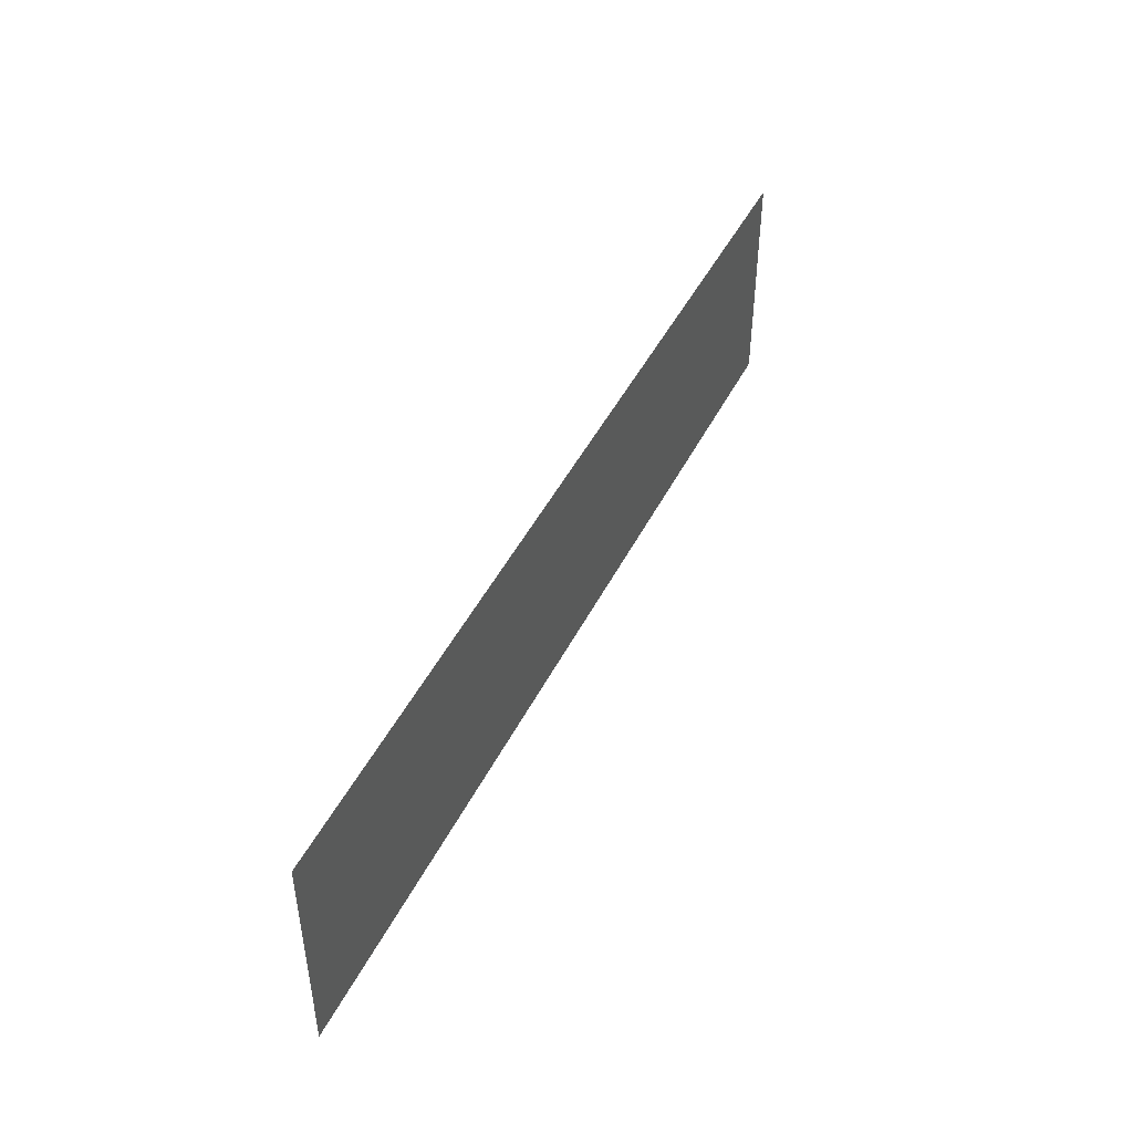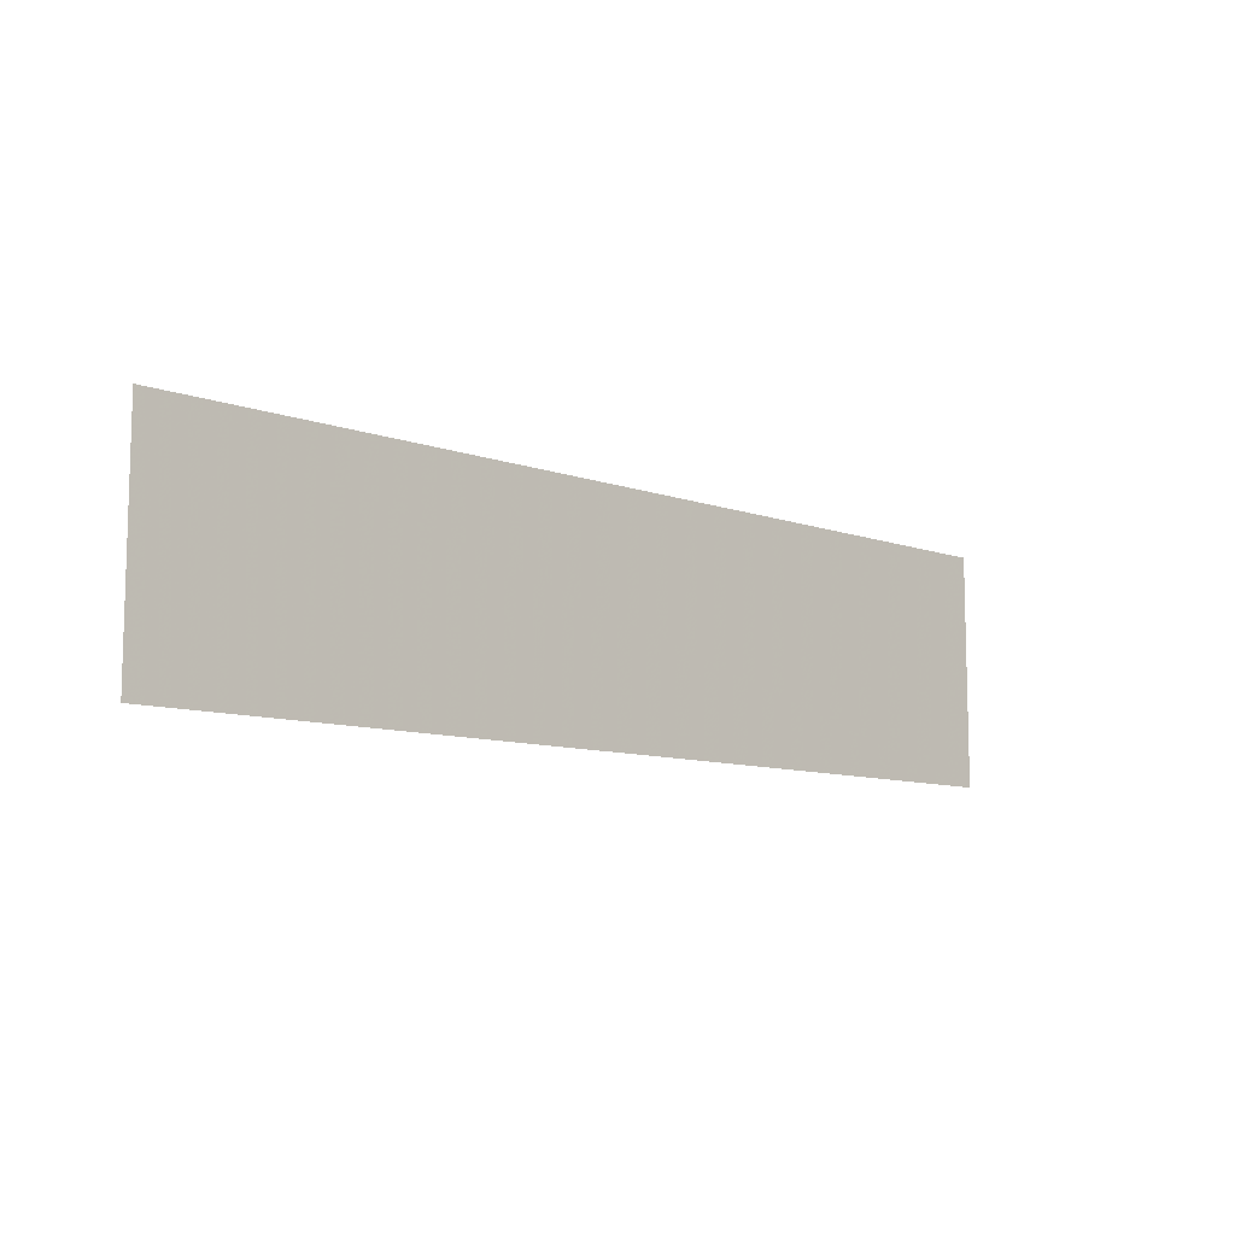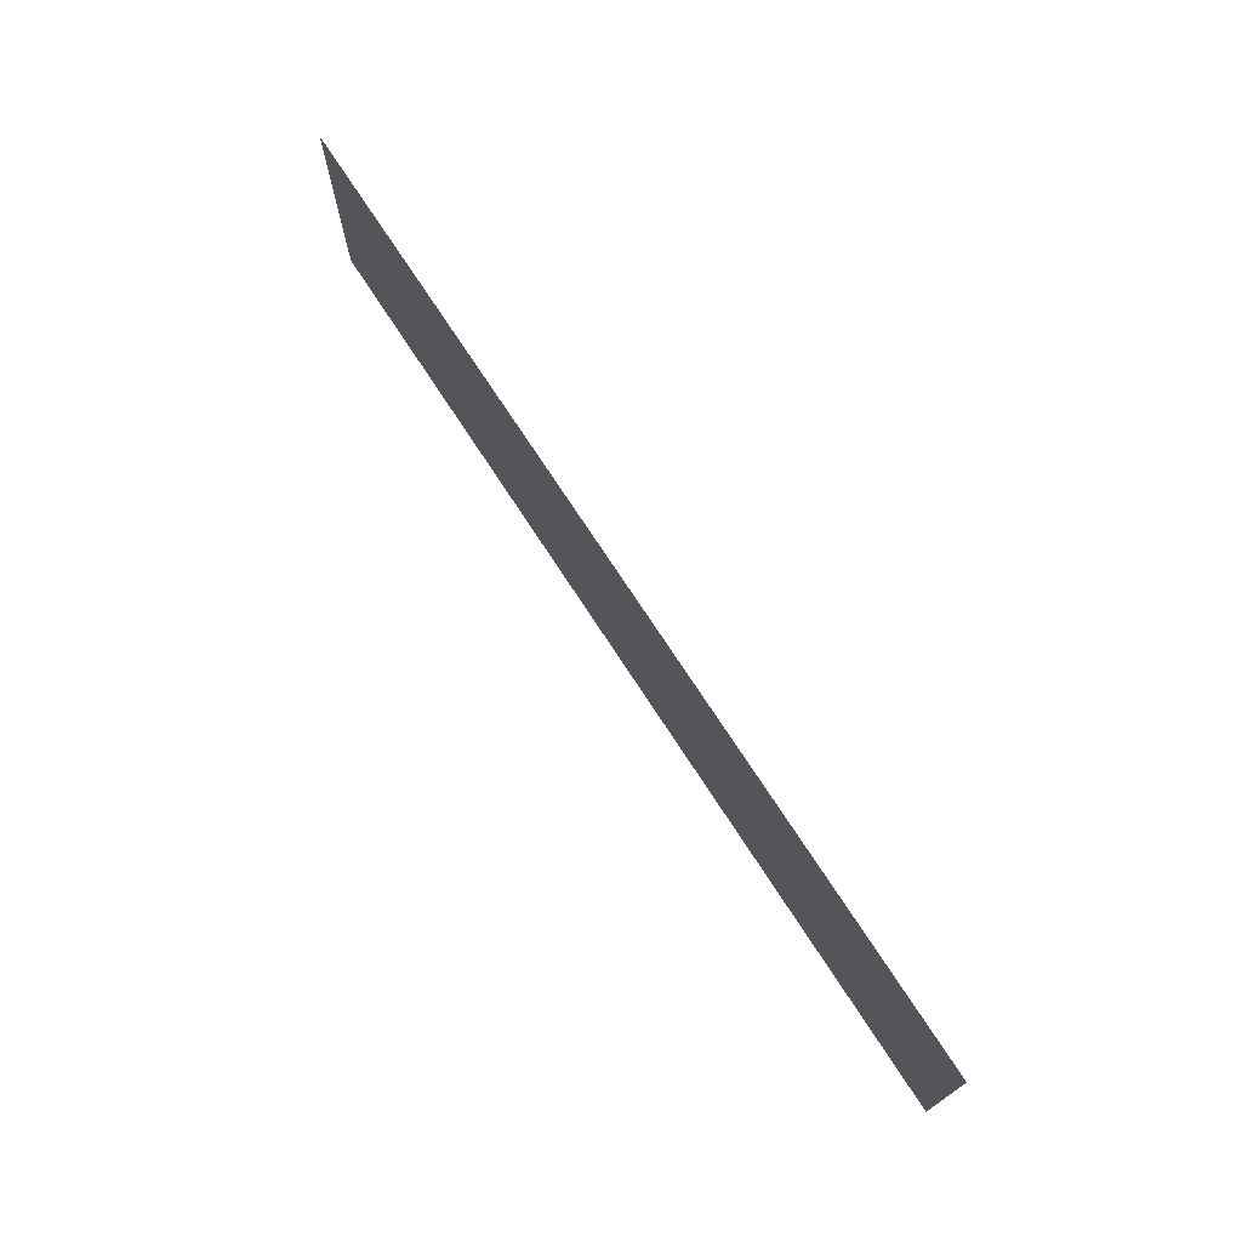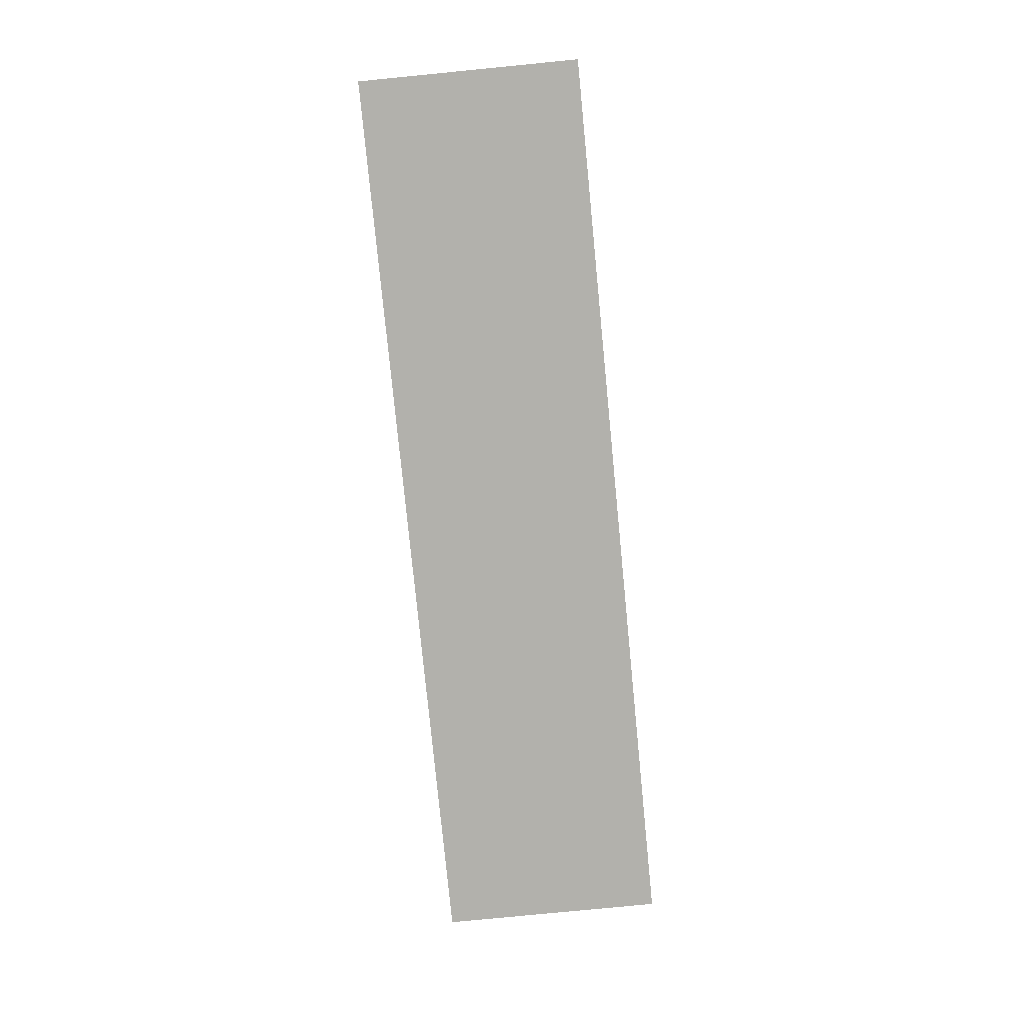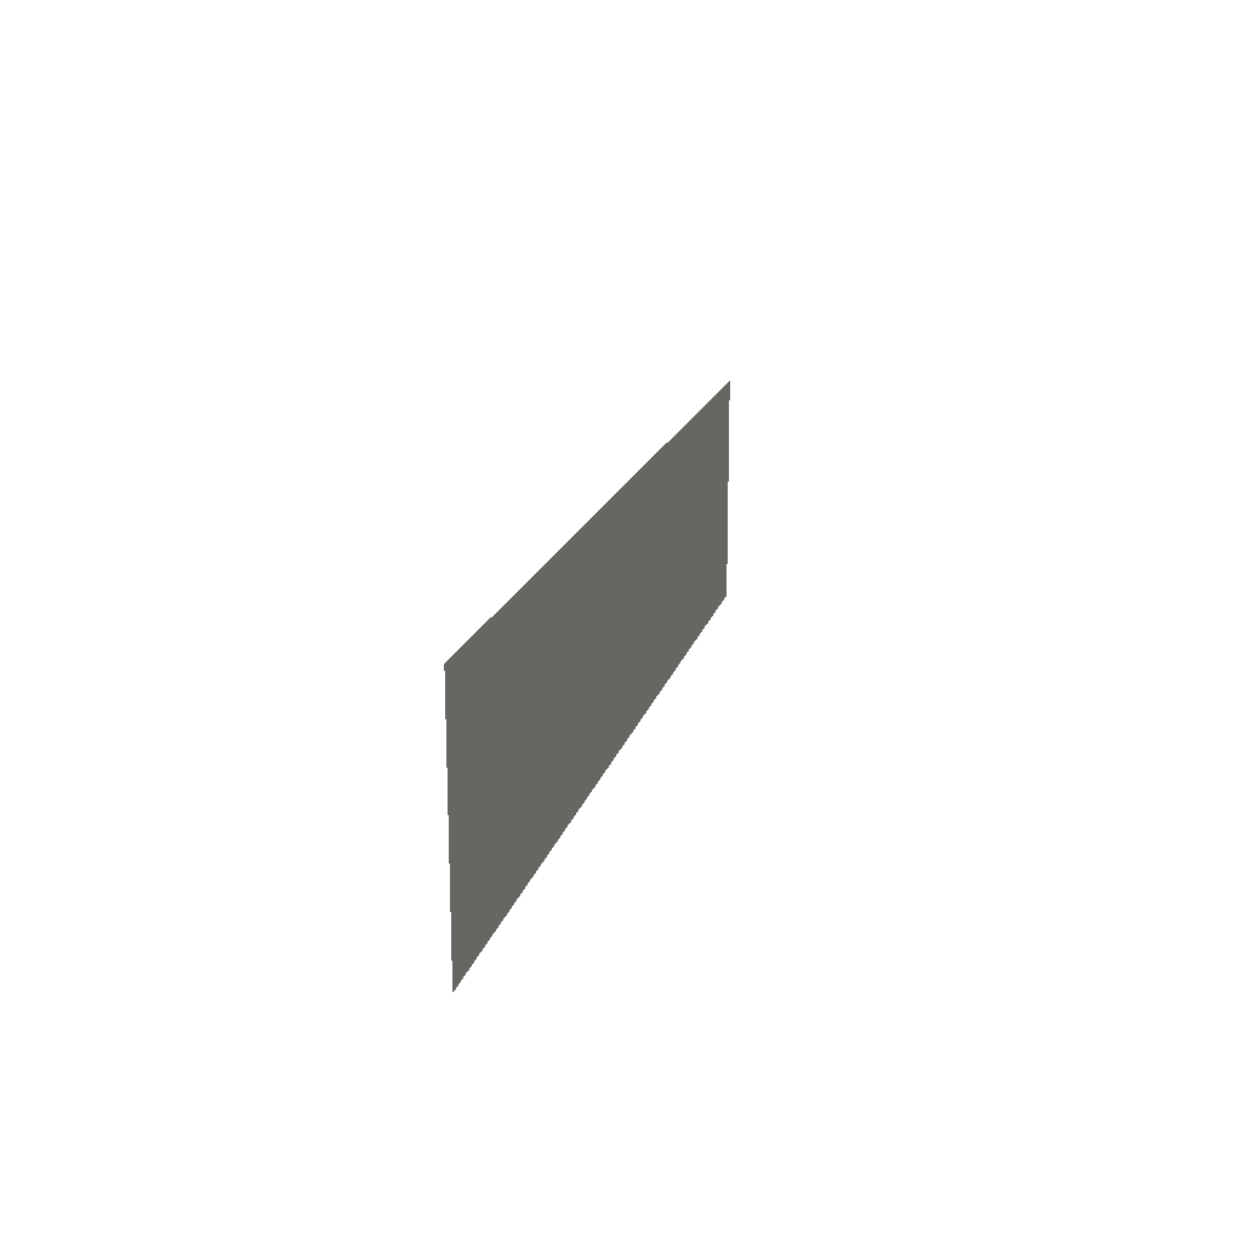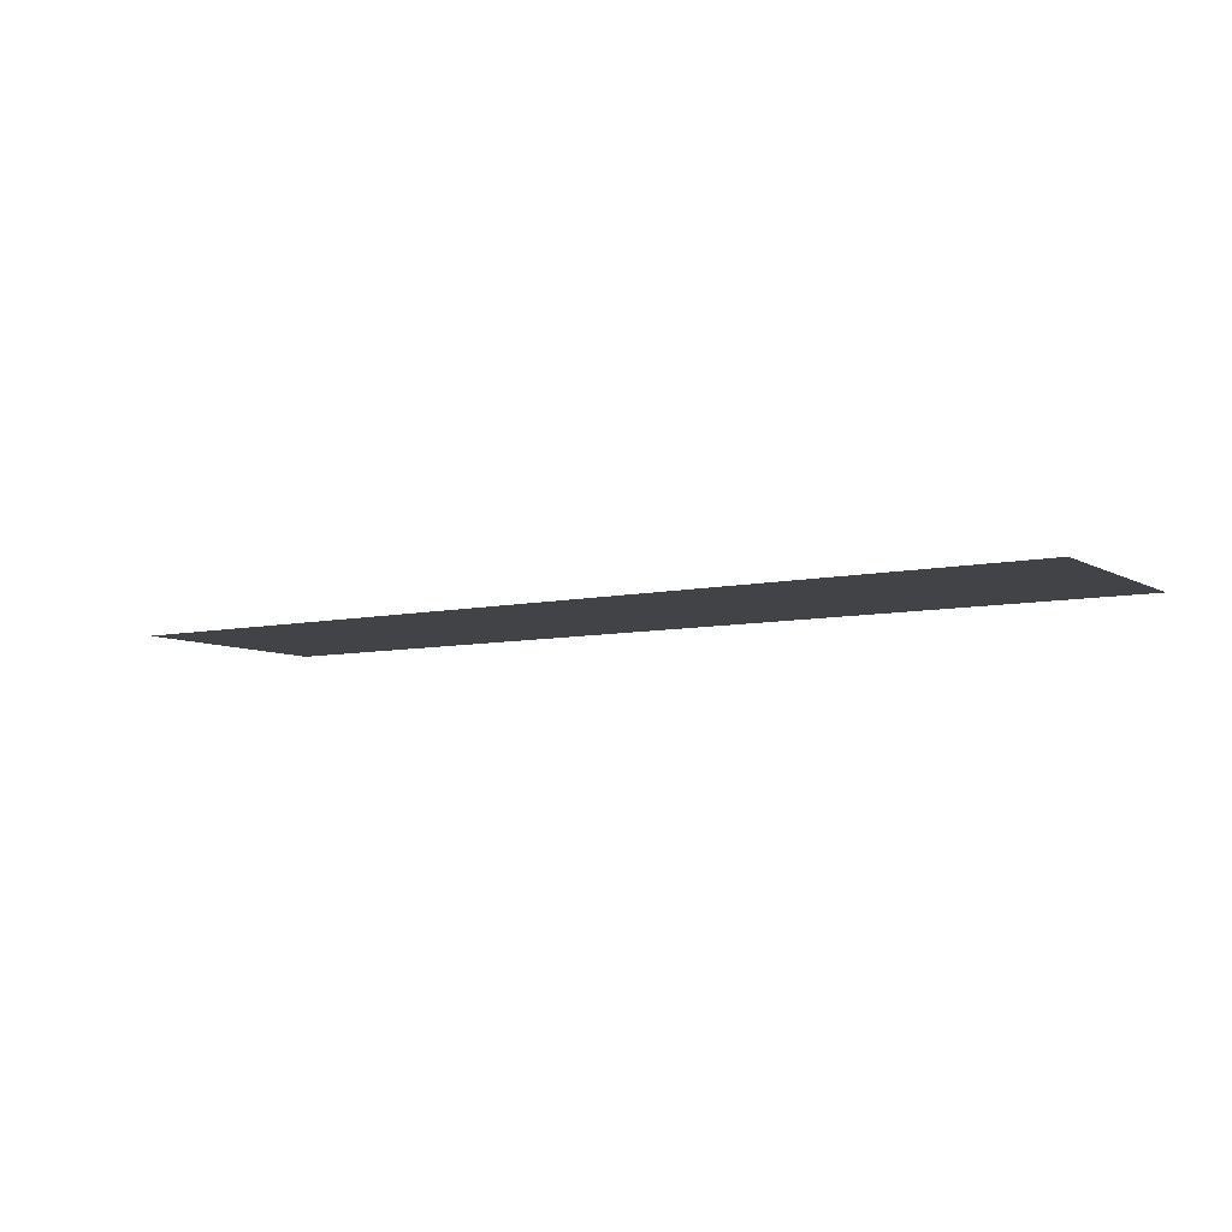
<metadata>
{"format":"obj","ext":"obj","renderer":"f3d","projection":"perspective","resolution":1024,"background":"white","views":[{"elev":45.9,"azim":115.5,"up":"+Y"},{"elev":-9.7,"azim":137.3,"up":"+Y"},{"elev":72.2,"azim":-122.9,"up":"+Y"},{"elev":-78.9,"azim":-84.4,"up":"+Z"},{"elev":17.4,"azim":103.7,"up":"+Y"},{"elev":-7.2,"azim":-147.4,"up":"+Z"}]}
</metadata>
<code>
g [mouth] mouth
v 0.43 -0.105 0
v 0.43 0.105 0
v -0.43 0.105 0
v -0.43 -0.105 0
g [mouth] mouth_0
f 1 4 2
f 2 4 3

</code>
